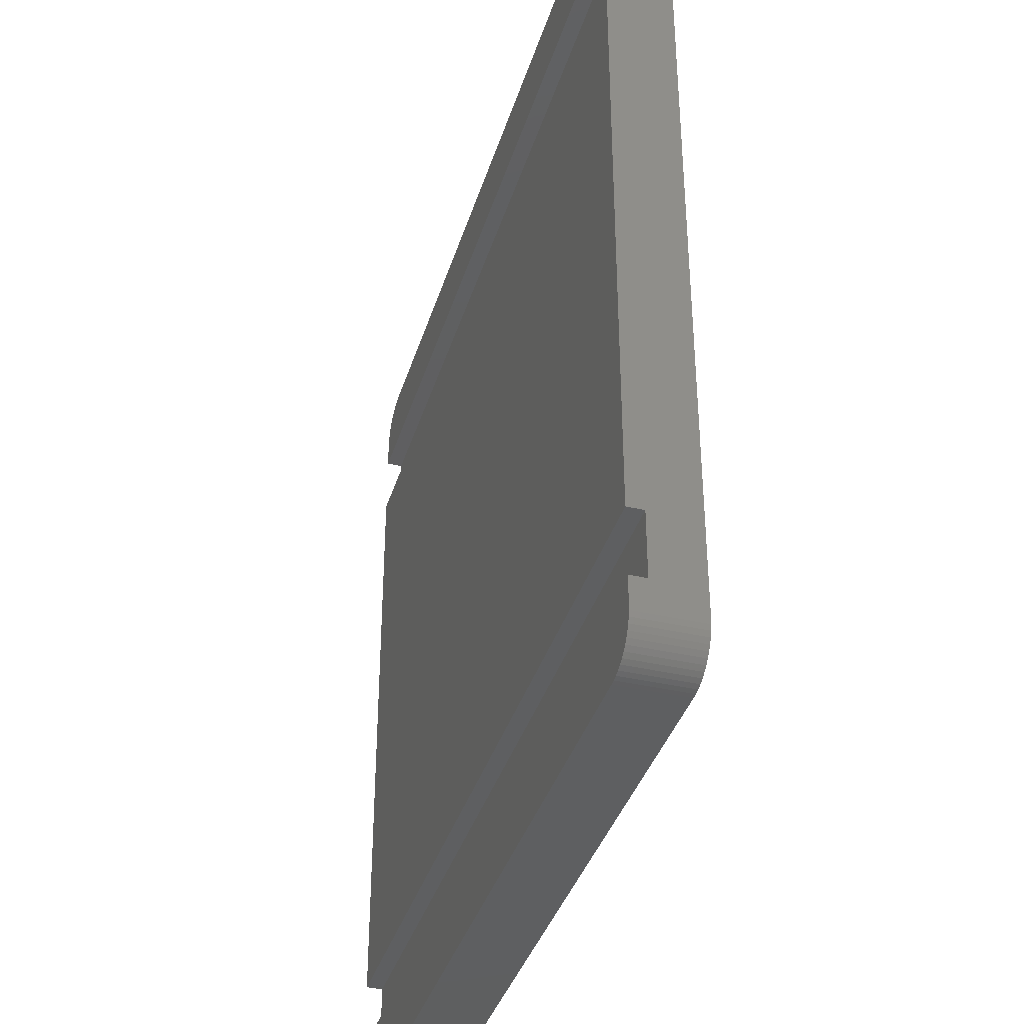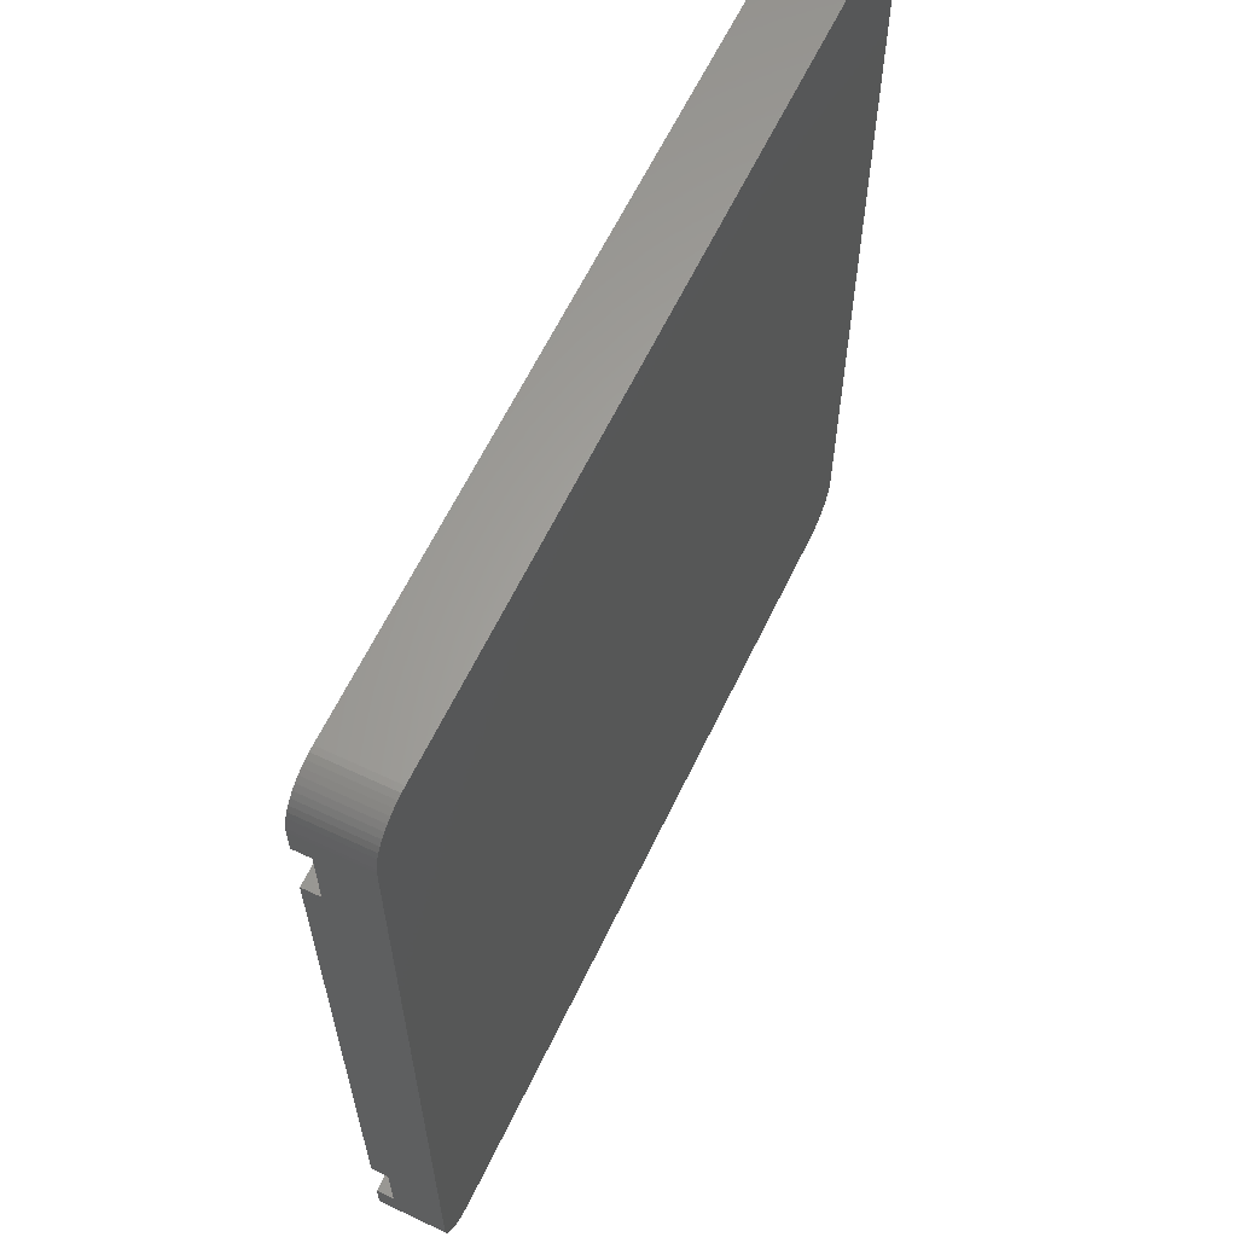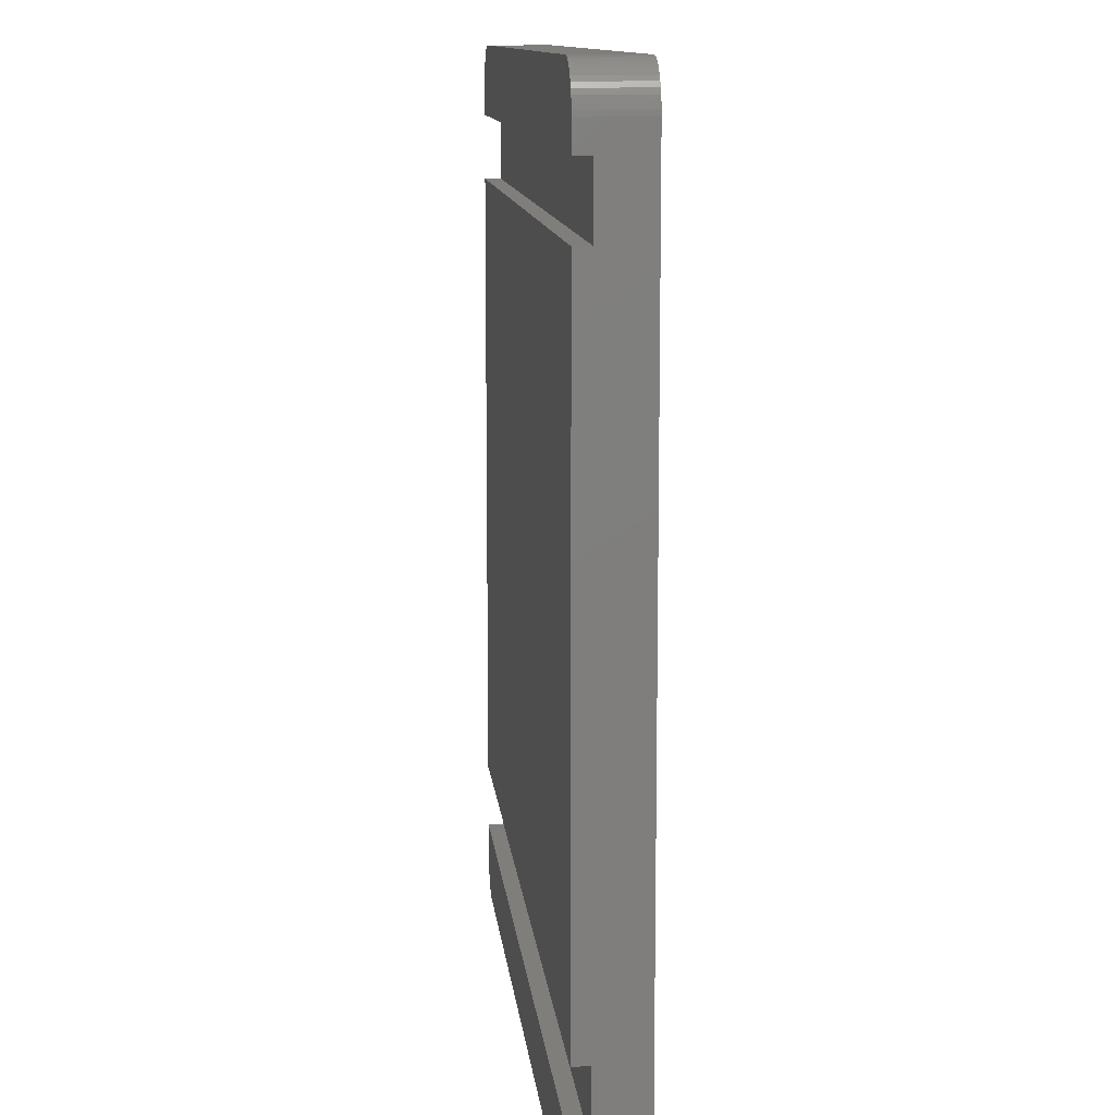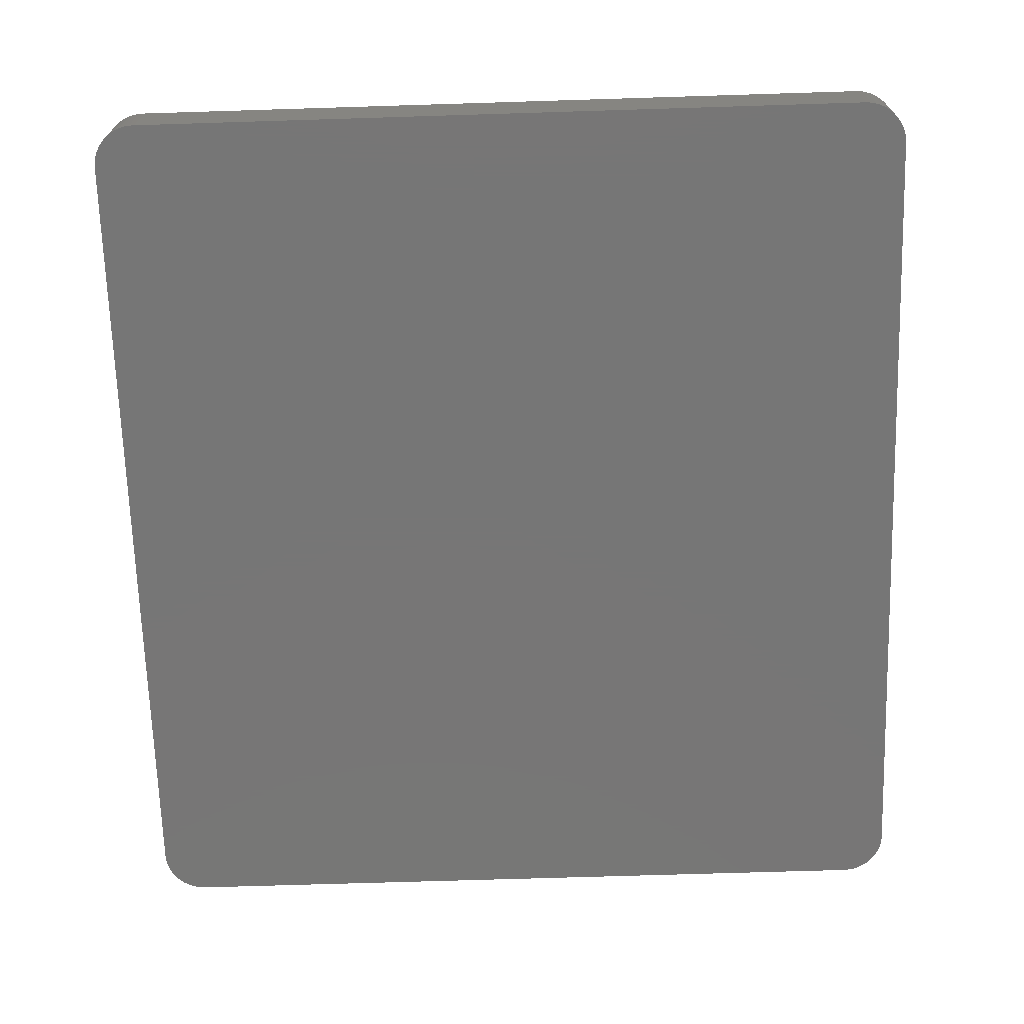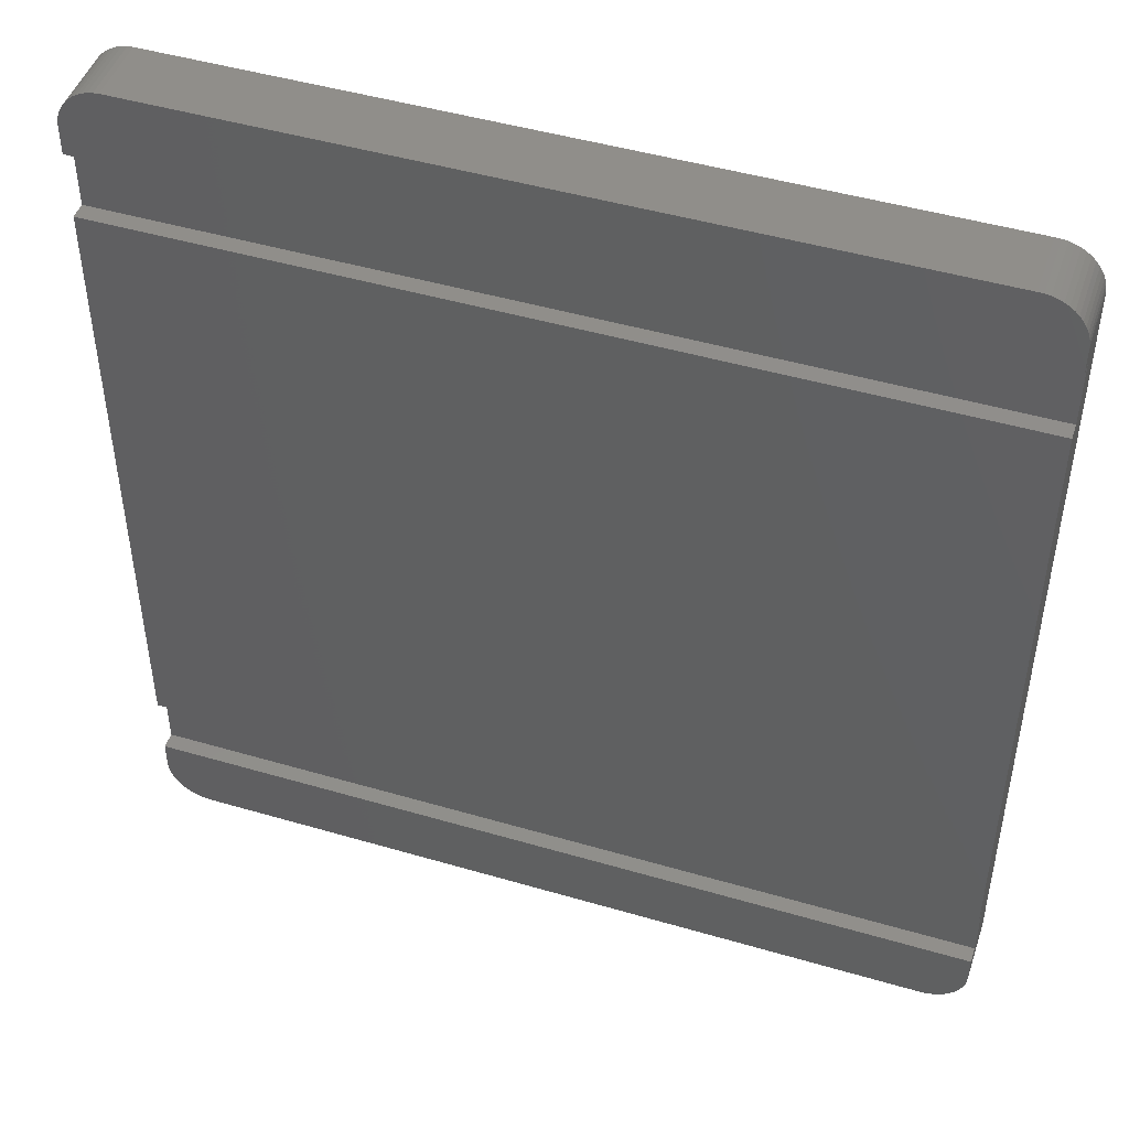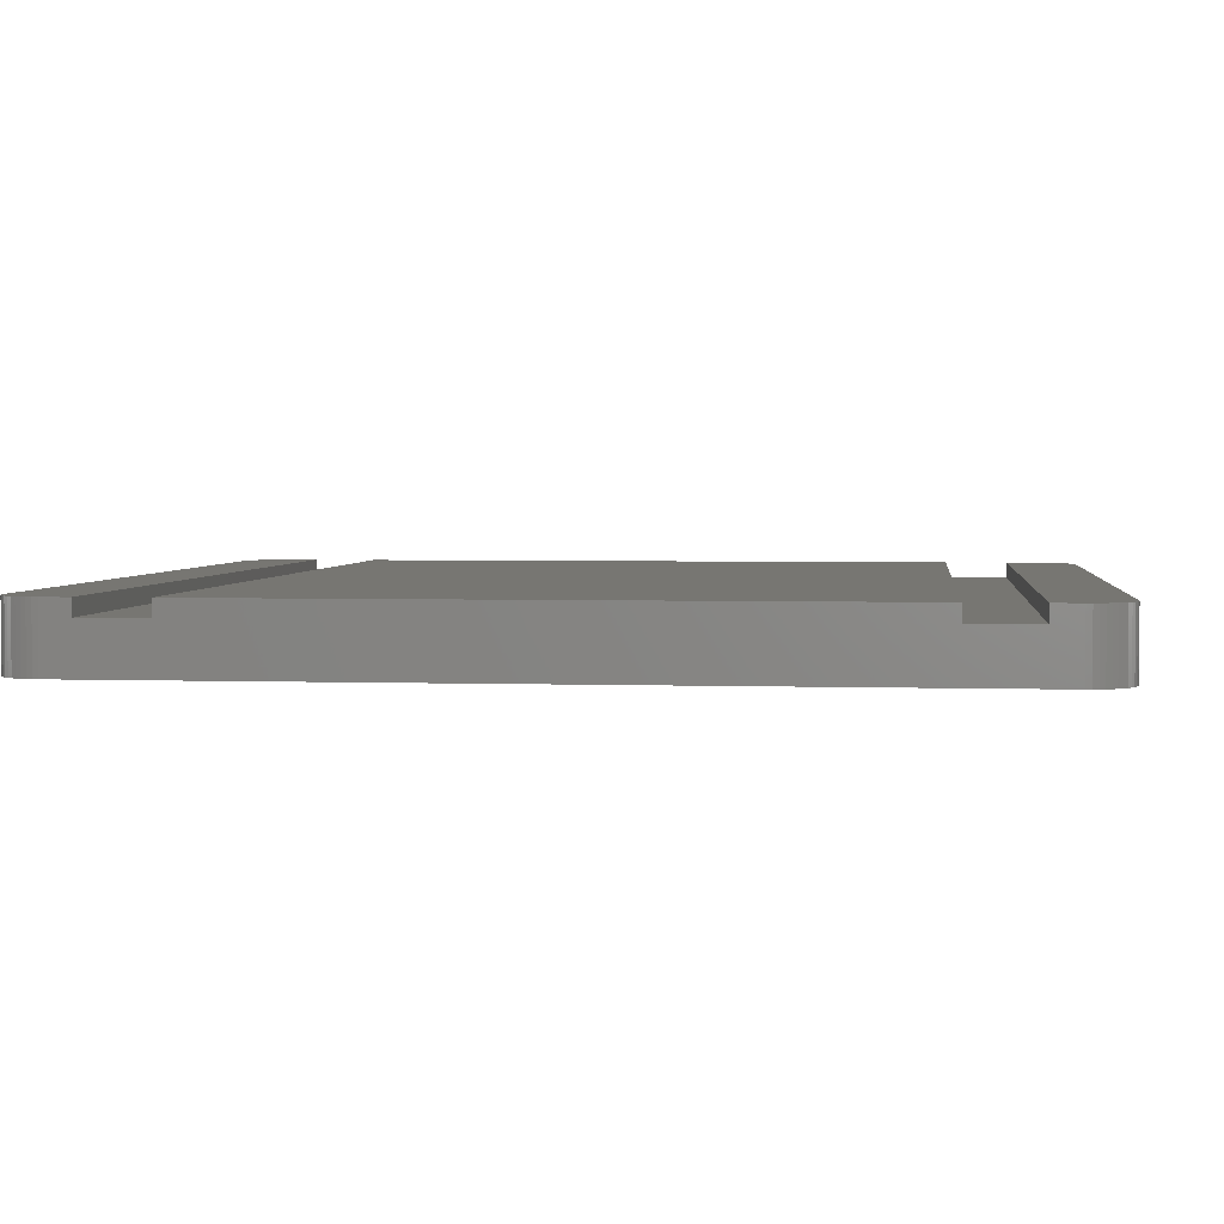
<metadata>
{"format":"stl","ext":"stl","renderer":"f3d","projection":"perspective","resolution":1024,"background":"white","views":[{"elev":-37.9,"azim":73.6,"up":"+Y"},{"elev":62.5,"azim":115.6,"up":"+Y"},{"elev":11.5,"azim":84.2,"up":"+Y"},{"elev":-68.9,"azim":-178.2,"up":"+Z"},{"elev":46.9,"azim":18.4,"up":"+Y"},{"elev":3.2,"azim":96.6,"up":"+Z"}]}
</metadata>
<code>
# stl→obj: 124 verts, 244 faces
v -38.62 35 4.5
v 38.62 35 6
v -38.62 35 6
v 38.62 35 4.5
v 38.62 29 4.5
v -38.62 29 6
v 38.62 29 6
v -38.62 29 4.5
v -38.62 -29 4.5
v 38.62 -29 6
v -38.62 -29 6
v 38.62 -29 4.5
v 38.62 -35 4.5
v -38.62 -35 6
v 38.62 -35 6
v -38.62 -35 4.5
v -38.62 37.75 2.311e-15
v -38.62 37.75 6
v -38.62 -37.75 -2.311e-15
v -38.62 -37.75 6
v 34.5 -41.5 6
v 38.62 -37.5 6
v 38.59 -37.99 6
v 38.5 -38.48 6
v 38.35 -38.95 6
v 38.15 -39.39 6
v 37.89 -39.81 6
v 37.58 -40.19 6
v 37.23 -40.54 6
v 36.83 -40.83 6
v 36.41 -41.08 6
v 35.95 -41.27 6
v 35.48 -41.41 6
v 34.99 -41.48 6
v -34.75 -41.5 6
v -35.24 -41.45 6
v -35.72 -41.35 6
v -36.18 -41.18 6
v -36.62 -40.96 6
v -37.04 -40.69 6
v -37.41 -40.37 6
v -37.74 -40.01 6
v -38.03 -39.61 6
v -38.26 -39.17 6
v -38.44 -38.71 6
v -38.56 -38.23 6
v 34.5 41.5 6
v 38.62 37.5 6
v 38.59 37.99 6
v 38.5 38.48 6
v 38.35 38.95 6
v 38.15 39.39 6
v 37.89 39.81 6
v 37.58 40.19 6
v 37.23 40.54 6
v 36.83 40.83 6
v 36.41 41.08 6
v 35.95 41.27 6
v 35.48 41.41 6
v 34.99 41.48 6
v -34.75 41.5 6
v -35.24 41.45 6
v -35.72 41.35 6
v -36.18 41.18 6
v -36.62 40.96 6
v -37.04 40.69 6
v -37.41 40.37 6
v -37.74 40.01 6
v -38.03 39.61 6
v -38.26 39.17 6
v -38.44 38.71 6
v -38.56 38.23 6
v -34.75 -41.5 -2.541e-15
v 34.5 -41.5 -2.541e-15
v -34.75 41.5 2.541e-15
v -35.24 41.45 2.538e-15
v -38.03 -39.61 -2.425e-15
v -38.26 -39.17 -2.399e-15
v -36.18 41.18 2.522e-15
v -36.62 40.96 2.508e-15
v 34.99 -41.48 -2.54e-15
v 38.62 -37.5 -2.296e-15
v 38.59 -37.99 -2.326e-15
v 38.5 -38.48 -2.356e-15
v 38.62 37.5 2.296e-15
v 38.35 -38.95 -2.385e-15
v 34.5 41.5 2.541e-15
v 38.59 37.99 2.326e-15
v 38.15 -39.39 -2.412e-15
v 38.5 38.48 2.356e-15
v 37.89 -39.81 -2.438e-15
v 38.35 38.95 2.385e-15
v 37.58 -40.19 -2.461e-15
v 38.15 39.39 2.412e-15
v 37.23 -40.54 -2.482e-15
v 37.89 39.81 2.438e-15
v 36.83 -40.83 -2.5e-15
v 37.58 40.19 2.461e-15
v 36.41 -41.08 -2.515e-15
v 37.23 40.54 2.482e-15
v 35.95 -41.27 -2.527e-15
v 36.83 40.83 2.5e-15
v 35.48 -41.41 -2.535e-15
v 36.41 41.08 2.515e-15
v 35.95 41.27 2.527e-15
v 35.48 41.41 2.535e-15
v 34.99 41.48 2.54e-15
v -35.24 -41.45 -2.538e-15
v -35.72 -41.35 -2.532e-15
v -36.18 -41.18 -2.522e-15
v -36.62 -40.96 -2.508e-15
v -35.72 41.35 2.532e-15
v -37.04 -40.69 -2.492e-15
v -37.41 -40.37 -2.472e-15
v -37.74 -40.01 -2.45e-15
v -37.04 40.69 2.492e-15
v -37.41 40.37 2.472e-15
v -37.74 40.01 2.45e-15
v -38.44 -38.71 -2.37e-15
v -38.03 39.61 2.425e-15
v -38.56 -38.23 -2.341e-15
v -38.26 39.17 2.399e-15
v -38.44 38.71 2.37e-15
v -38.56 38.23 2.341e-15
f 1 2 3
f 2 1 4
f 5 6 7
f 6 5 8
f 1 5 4
f 5 1 8
f 9 10 11
f 10 9 12
f 13 14 15
f 14 13 16
f 9 13 12
f 13 9 16
f 17 1 18
f 17 8 1
f 8 9 6
f 17 9 8
f 19 9 17
f 9 19 16
f 20 16 19
f 16 20 14
f 18 1 3
f 6 9 11
f 21 22 15
f 22 21 23
f 23 21 24
f 24 21 25
f 25 21 26
f 26 21 27
f 27 21 28
f 28 21 29
f 29 21 30
f 30 21 31
f 31 21 32
f 32 21 33
f 33 21 34
f 14 21 15
f 21 14 35
f 20 35 14
f 35 20 36
f 36 20 37
f 37 20 38
f 38 20 39
f 39 20 40
f 40 20 41
f 41 20 42
f 42 20 43
f 43 20 44
f 44 20 45
f 45 20 46
f 47 48 49
f 47 49 50
f 47 50 51
f 47 51 52
f 47 52 53
f 47 53 54
f 47 54 55
f 47 55 56
f 47 56 57
f 47 57 58
f 47 58 59
f 47 59 60
f 48 47 2
f 3 47 61
f 18 61 62
f 18 62 63
f 18 63 64
f 18 64 65
f 18 65 66
f 18 66 67
f 18 67 68
f 18 68 69
f 18 69 70
f 18 70 71
f 18 71 72
f 61 18 3
f 47 3 2
f 6 10 7
f 10 6 11
f 73 21 35
f 21 73 74
f 75 62 61
f 62 75 76
f 77 44 78
f 44 77 43
f 79 65 64
f 65 79 80
f 21 81 34
f 81 21 74
f 23 82 22
f 82 23 83
f 74 82 83
f 19 82 74
f 74 83 84
f 82 19 85
f 74 84 86
f 85 87 88
f 74 86 89
f 88 87 90
f 74 89 91
f 90 87 92
f 74 91 93
f 92 87 94
f 74 93 95
f 94 87 96
f 74 95 97
f 96 87 98
f 74 97 99
f 98 87 100
f 74 99 101
f 100 87 102
f 74 101 103
f 102 87 104
f 74 103 81
f 104 87 105
f 105 87 106
f 106 87 107
f 19 74 73
f 17 85 19
f 19 73 108
f 85 17 87
f 19 108 109
f 87 17 75
f 19 109 110
f 75 17 76
f 19 110 111
f 76 17 112
f 19 111 113
f 112 17 79
f 19 113 114
f 79 17 80
f 19 114 115
f 80 17 116
f 19 115 77
f 116 17 117
f 19 77 78
f 117 17 118
f 19 78 119
f 118 17 120
f 19 119 121
f 120 17 122
f 122 17 123
f 123 17 124
f 17 72 124
f 72 17 18
f 118 67 117
f 67 118 68
f 87 61 47
f 61 87 75
f 114 40 41
f 40 114 113
f 32 99 31
f 99 32 101
f 15 22 13
f 7 10 5
f 4 48 2
f 48 4 85
f 5 85 4
f 12 5 10
f 5 12 85
f 82 12 13
f 12 82 85
f 82 13 22
f 124 71 123
f 71 124 72
f 120 68 118
f 68 120 69
f 76 63 62
f 63 76 112
f 112 64 63
f 64 112 79
f 54 100 55
f 100 54 98
f 60 87 47
f 87 60 107
f 58 106 59
f 106 58 105
f 121 20 19
f 20 121 46
f 111 38 39
f 38 111 110
f 110 37 38
f 37 110 109
f 33 101 32
f 101 33 103
f 48 88 49
f 88 48 85
f 50 92 51
f 92 50 90
f 25 84 24
f 84 25 86
f 28 91 27
f 91 28 93
f 122 69 120
f 69 122 70
f 123 70 122
f 70 123 71
f 80 66 65
f 66 80 116
f 57 105 58
f 105 57 104
f 55 102 56
f 102 55 100
f 59 107 60
f 107 59 106
f 119 46 121
f 46 119 45
f 78 45 119
f 45 78 44
f 115 43 77
f 43 115 42
f 114 42 115
f 42 114 41
f 113 39 40
f 39 113 111
f 109 36 37
f 36 109 108
f 108 35 36
f 35 108 73
f 34 103 33
f 103 34 81
f 50 88 90
f 88 50 49
f 51 94 52
f 94 51 92
f 52 96 53
f 96 52 94
f 53 98 54
f 98 53 96
f 24 83 23
f 83 24 84
f 26 86 25
f 86 26 89
f 27 89 26
f 89 27 91
f 116 67 66
f 67 116 117
f 56 104 57
f 104 56 102
f 31 97 30
f 97 31 99
f 30 95 29
f 95 30 97
f 29 93 28
f 93 29 95

</code>
